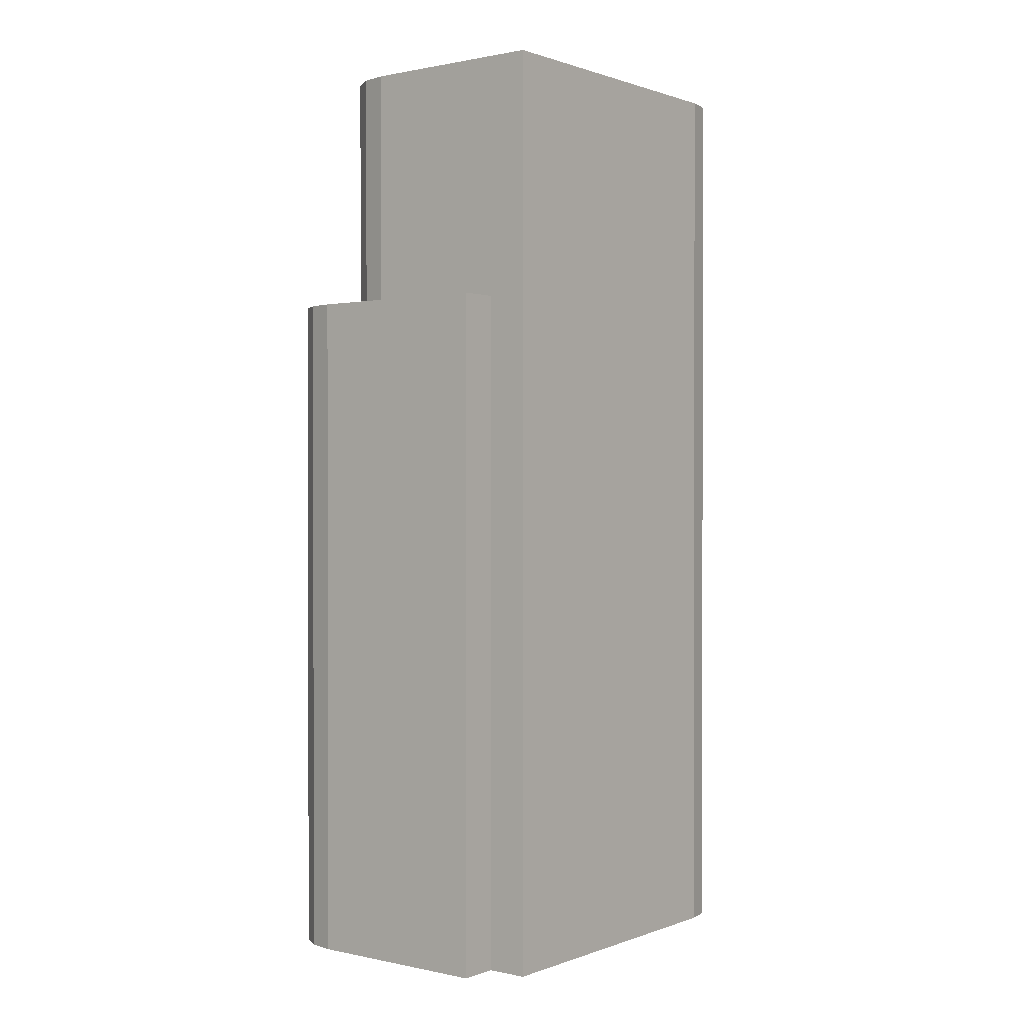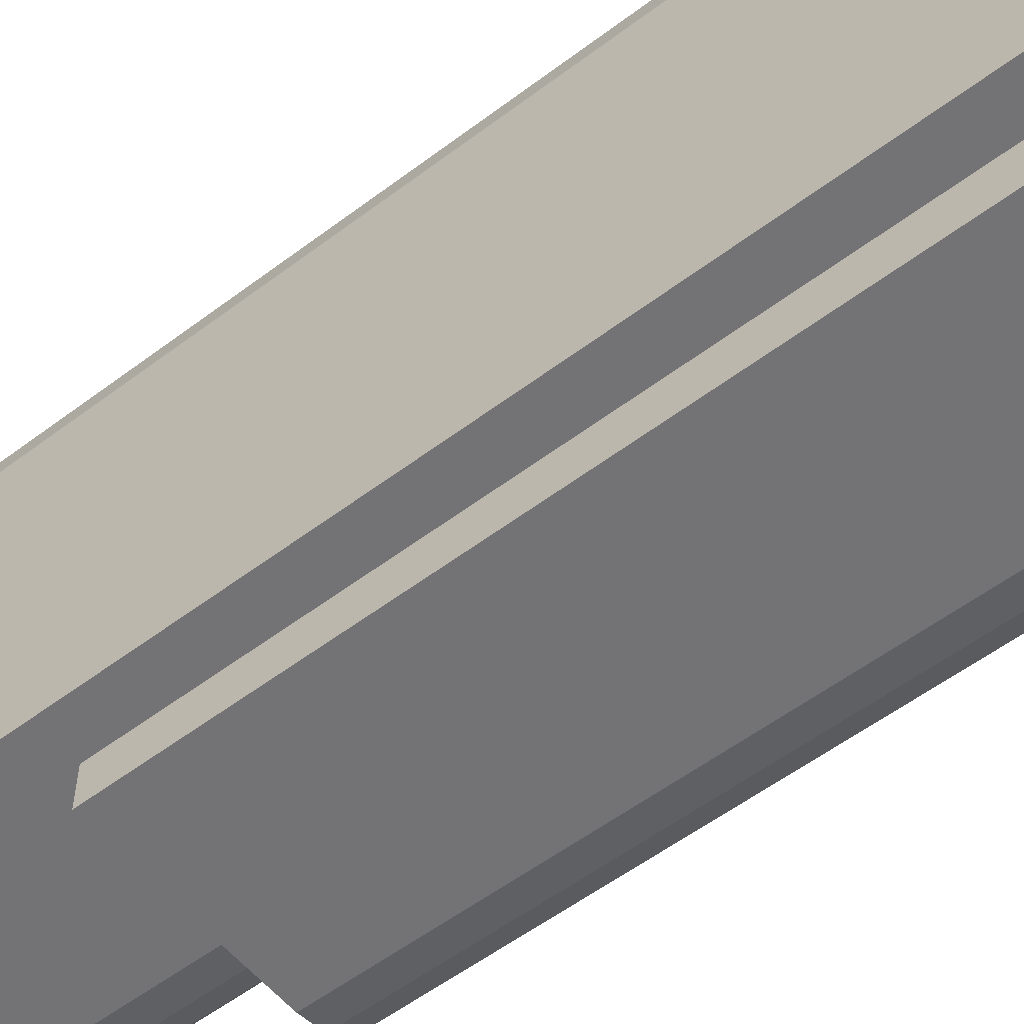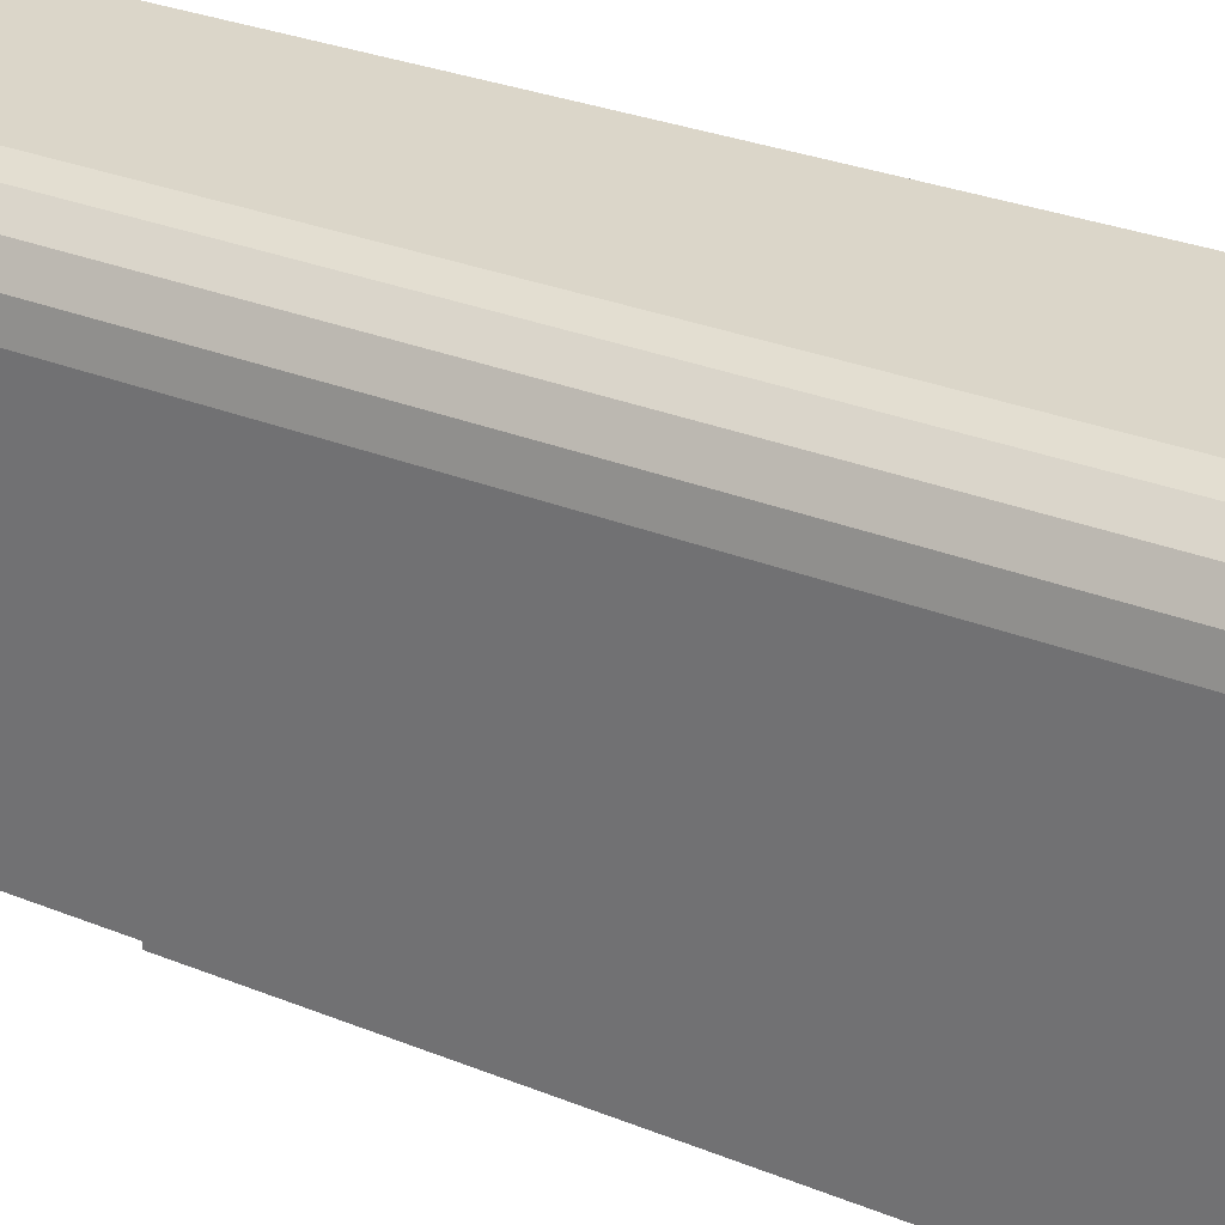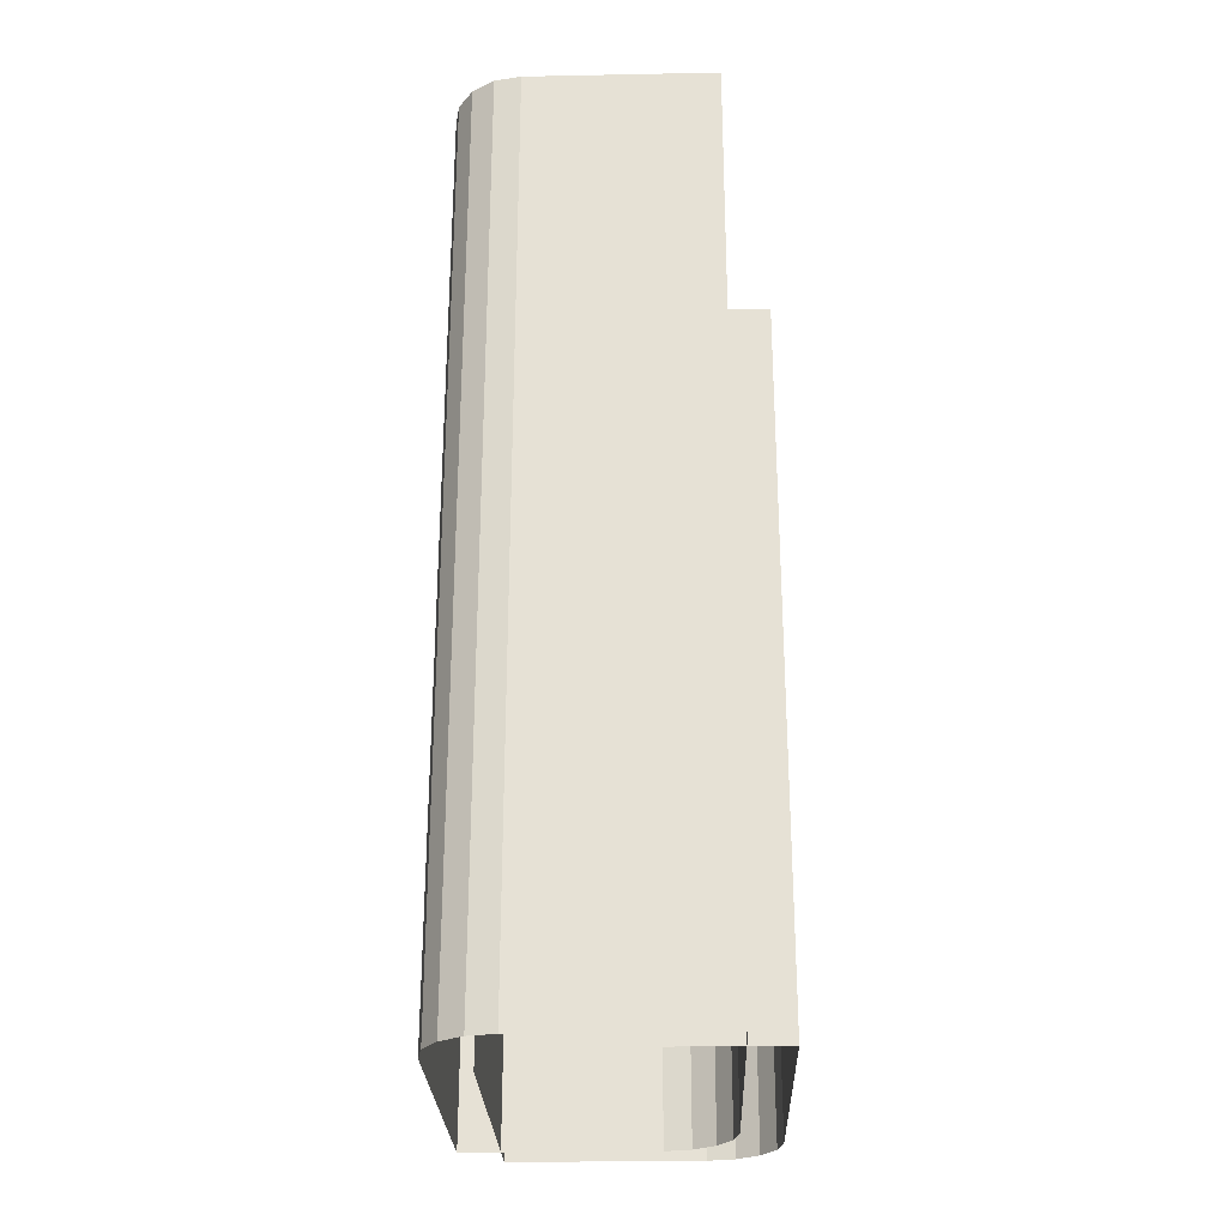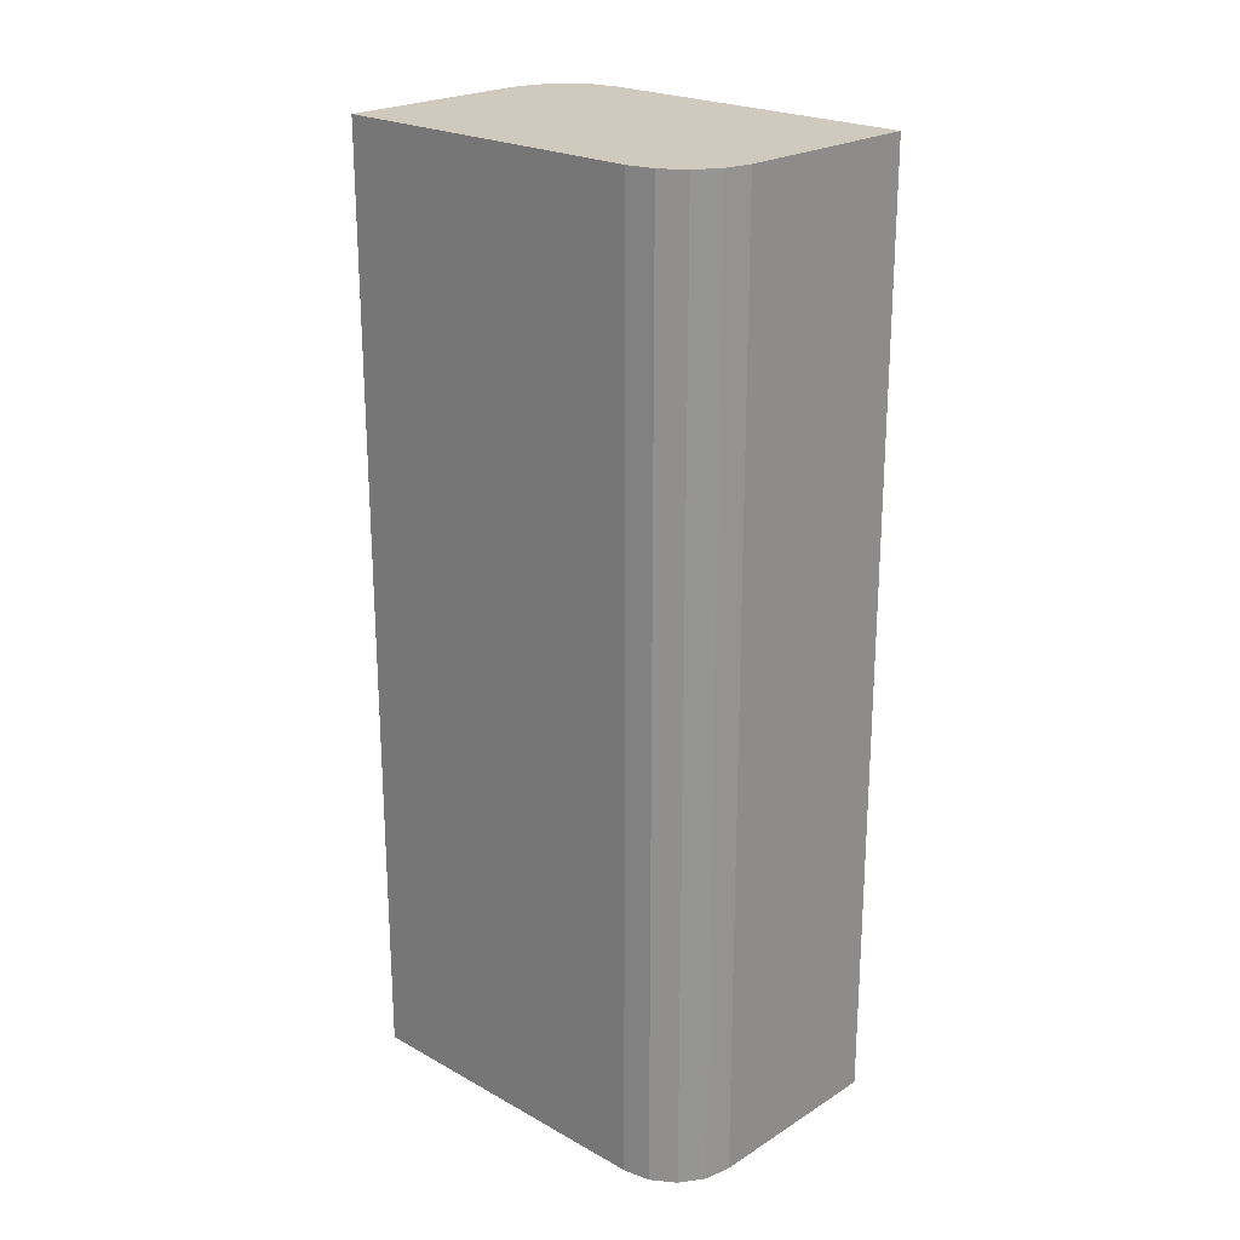
<metadata>
{"format":"obj","ext":"obj","renderer":"f3d","projection":"perspective","resolution":1024,"background":"white","views":[{"elev":0.7,"azim":-142.1,"up":"+Y"},{"elev":-56.0,"azim":-51.6,"up":"+Z"},{"elev":29.8,"azim":-59.4,"up":"+Z"},{"elev":-26.8,"azim":1.8,"up":"+Y"},{"elev":22.8,"azim":-46.7,"up":"+Y"}]}
</metadata>
<code>
g building21
v 19.37 0.01855 -16.96
v 19.37 100 -16.96
v 18.61 0.01855 -20.79
v 18.61 100 -20.79
v 18.61 0.01855 -20.79
v 18.61 100 -20.79
v 16.44 0.01855 -24.03
v 16.44 100 -24.03
v 16.44 0.01855 -24.03
v 16.44 100 -24.03
v 13.19 0.01855 -26.2
v 13.19 100 -26.2
v 13.19 0.01855 -26.2
v 13.19 100 -26.2
v 9.367 0.01855 -26.96
v 9.367 100 -26.96
v -18.33 100 19.74
v -18.31 0.01855 -26.97
v -18.31 100 -26.97
v -18.33 0.01855 19.74
v 19.31 100 29.71
v -8.333 0.01855 29.74
v -8.333 100 29.74
v 19.31 0.01855 29.71
v 19.37 100 -16.96
v 19.31 0.01855 29.71
v 19.31 100 29.71
v 19.37 0.01855 -16.96
v -18.31 100 -26.97
v 9.367 0.01855 -26.96
v 9.367 100 -26.96
v -18.31 0.01855 -26.97
v -24.23 -0.01318 25.64
v -24.23 135.4 25.64
v -23.47 -0.01318 29.47
v -23.47 135.4 29.47
v -23.47 -0.01318 29.47
v -23.47 135.4 29.47
v -21.3 -0.01318 32.71
v -21.3 135.4 32.71
v -21.3 -0.01318 32.71
v -21.3 135.4 32.71
v -18.06 -0.01318 34.88
v -18.06 135.4 34.88
v -18.06 -0.01318 34.88
v -18.06 135.4 34.88
v -14.23 -0.01318 35.64
v -14.23 135.4 35.64
v 13.47 -0.01318 -11.06
v 13.47 135.4 -11.06
v 12.71 -0.01318 -14.89
v 12.71 135.4 -14.89
v 12.71 -0.01318 -14.89
v 12.71 135.4 -14.89
v 10.54 -0.01318 -18.13
v 10.54 135.4 -18.13
v 10.54 -0.01318 -18.13
v 10.54 135.4 -18.13
v 7.293 -0.01318 -20.3
v 7.293 135.4 -20.3
v 7.293 -0.01318 -20.3
v 7.293 135.4 -20.3
v 3.466 -0.01318 -21.06
v 3.466 135.4 -21.06
v -24.23 135.4 25.64
v -24.21 -0.01318 -21.07
v -24.21 135.4 -21.07
v -24.23 -0.01318 25.64
v 13.41 135.4 35.61
v -14.23 -0.01318 35.64
v -14.23 135.4 35.64
v 13.41 -0.01318 35.61
v 13.47 135.4 -11.06
v 13.41 -0.01318 35.61
v 13.41 135.4 35.61
v 13.47 -0.01318 -11.06
v -24.21 135.4 -21.07
v 3.466 -0.01318 -21.06
v 3.466 135.4 -21.06
v -24.21 -0.01318 -21.07
v -24.23 135.4 25.64
v -14.23 135.4 25.64
v -23.47 135.4 29.47
v -21.3 135.4 32.71
v -18.06 135.4 34.88
v -14.23 135.4 35.64
v 13.47 135.4 -11.06
v 3.466 135.4 -11.06
v 12.71 135.4 -14.89
v 10.54 135.4 -18.13
v 7.293 135.4 -20.3
v 3.466 135.4 -21.06
v -24.21 135.4 -21.07
v -14.23 135.4 -11.06
v 3.466 135.4 25.64
v 13.41 135.4 35.61
v 19.37 100 -16.96
v 9.367 100 -16.96
v 18.61 100 -20.79
v 16.44 100 -24.03
v 13.19 100 -26.2
v 9.367 100 -26.96
v -18.31 100 -26.97
v -8.333 100 19.74
v -18.33 100 19.74
v -8.333 100 -16.96
v 9.367 100 19.74
v -8.333 100 29.74
v 19.31 100 29.71
g model
f 2 1 3
f 4 2 3
f 6 5 7
f 8 6 7
f 10 9 11
f 12 10 11
f 14 13 15
f 16 14 15
f 18 17 19
f 20 17 18
f 22 21 23
f 24 21 22
f 26 25 27
f 28 25 26
f 30 29 31
f 32 29 30
f 34 33 35
f 36 34 35
f 38 37 39
f 40 38 39
f 42 41 43
f 44 42 43
f 46 45 47
f 48 46 47
f 50 49 51
f 52 50 51
f 54 53 55
f 56 54 55
f 58 57 59
f 60 58 59
f 62 61 63
f 64 62 63
f 66 65 67
f 68 65 66
f 70 69 71
f 72 69 70
f 74 73 75
f 76 73 74
f 78 77 79
f 80 77 78
f 82 81 83
f 82 83 84
f 82 84 85
f 82 85 86
f 88 87 89
f 88 89 90
f 88 90 91
f 88 91 92
f 82 93 81
f 94 93 82
f 86 95 82
f 96 95 86
f 96 88 95
f 87 88 96
f 94 92 93
f 88 92 94
f 82 88 94
f 95 88 82
f 98 97 99
f 98 99 100
f 98 100 101
f 98 101 102
f 104 103 105
f 106 103 104
f 108 107 104
f 109 107 108
f 109 98 107
f 97 98 109
f 106 102 103
f 98 102 106

</code>
